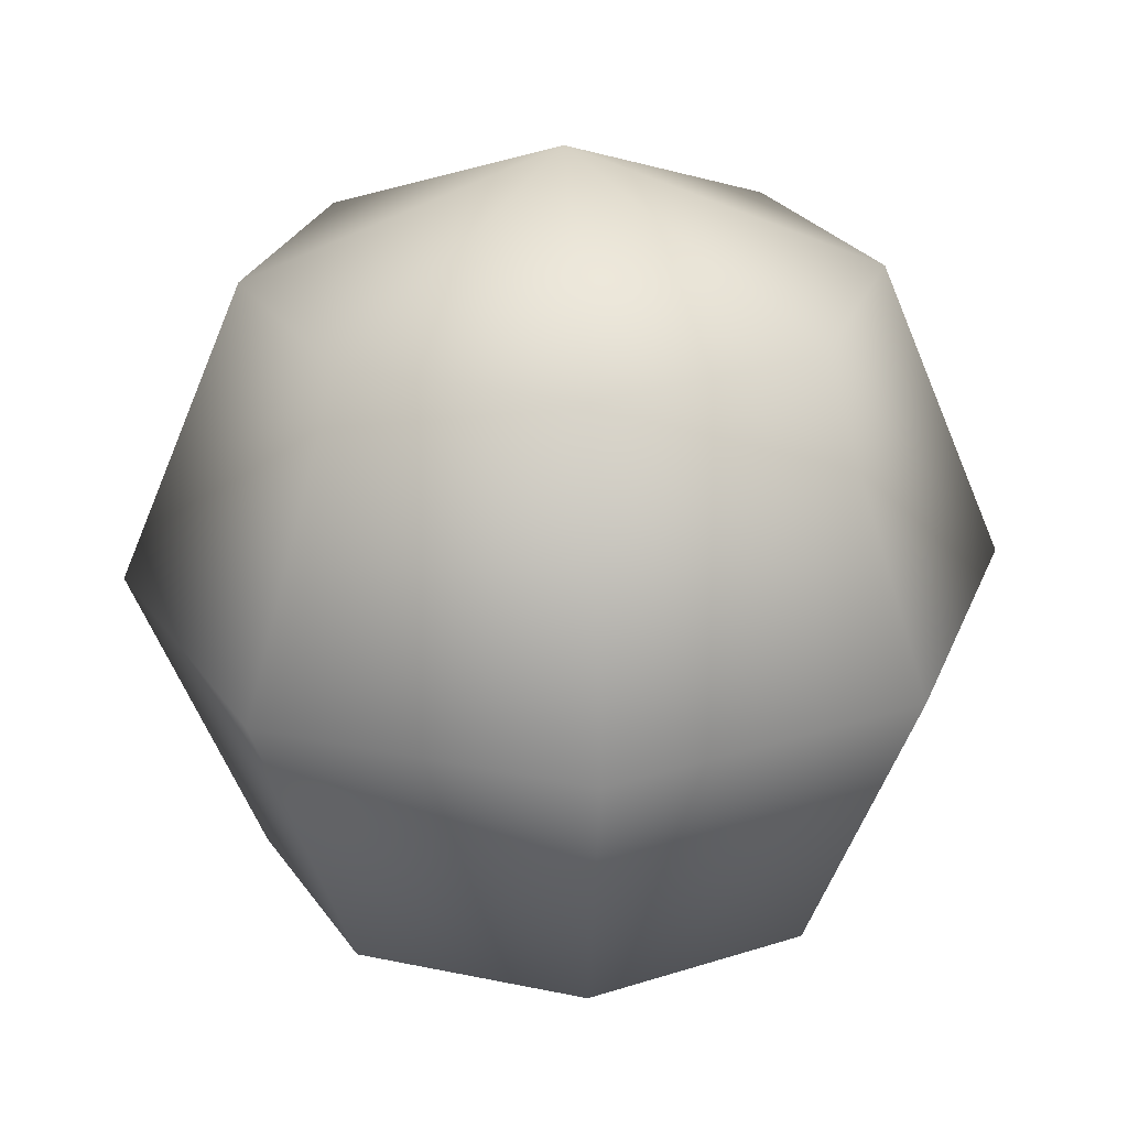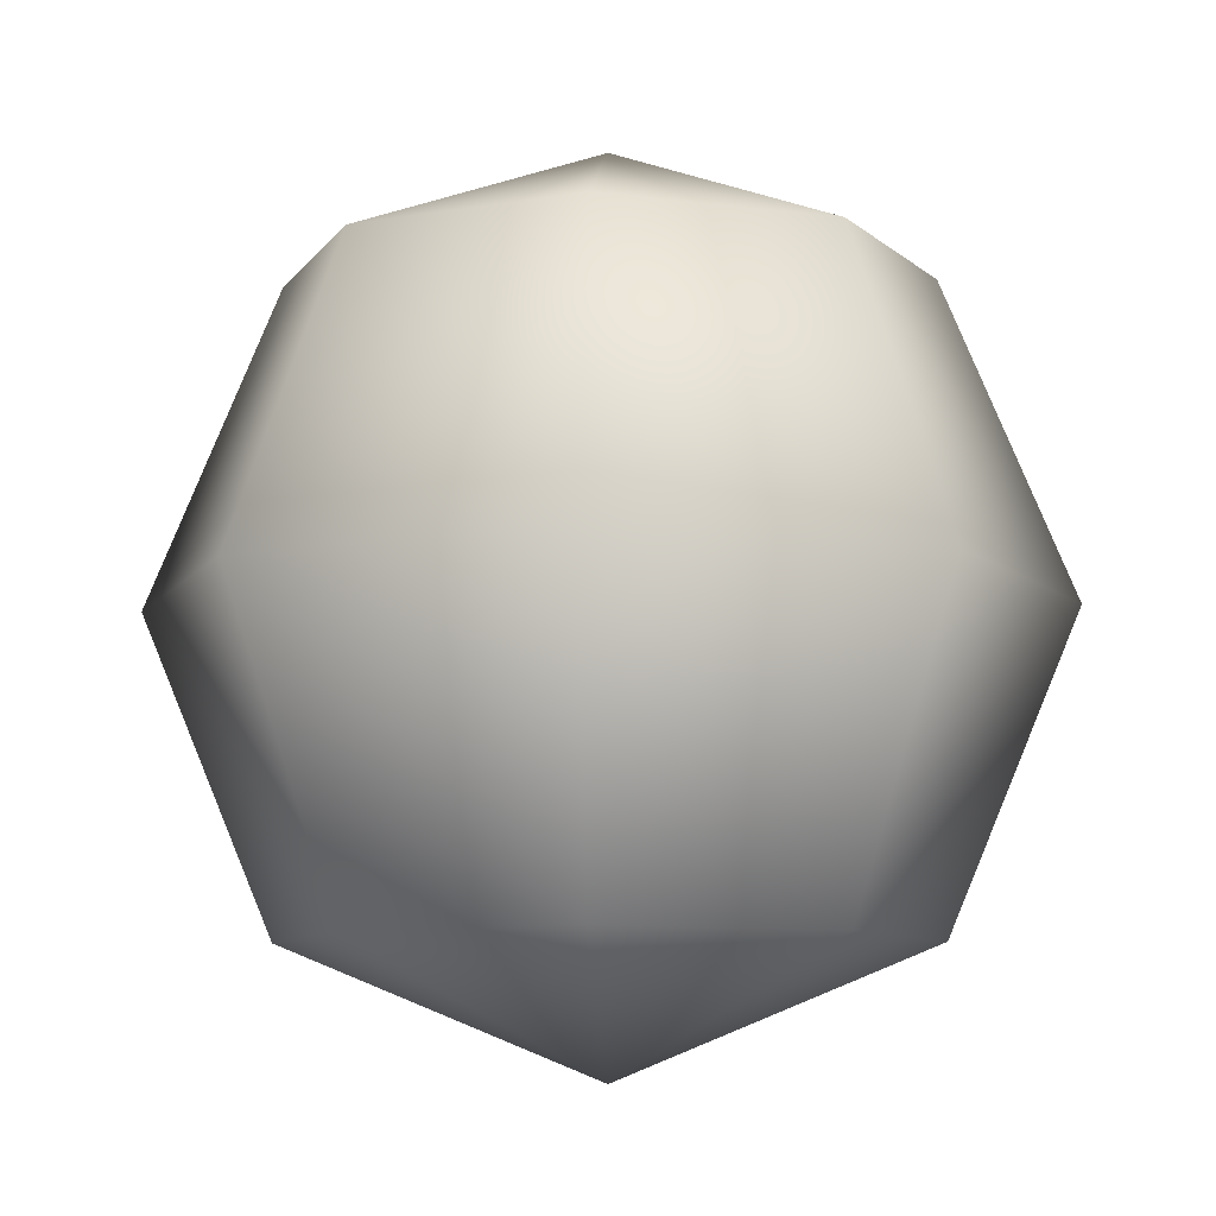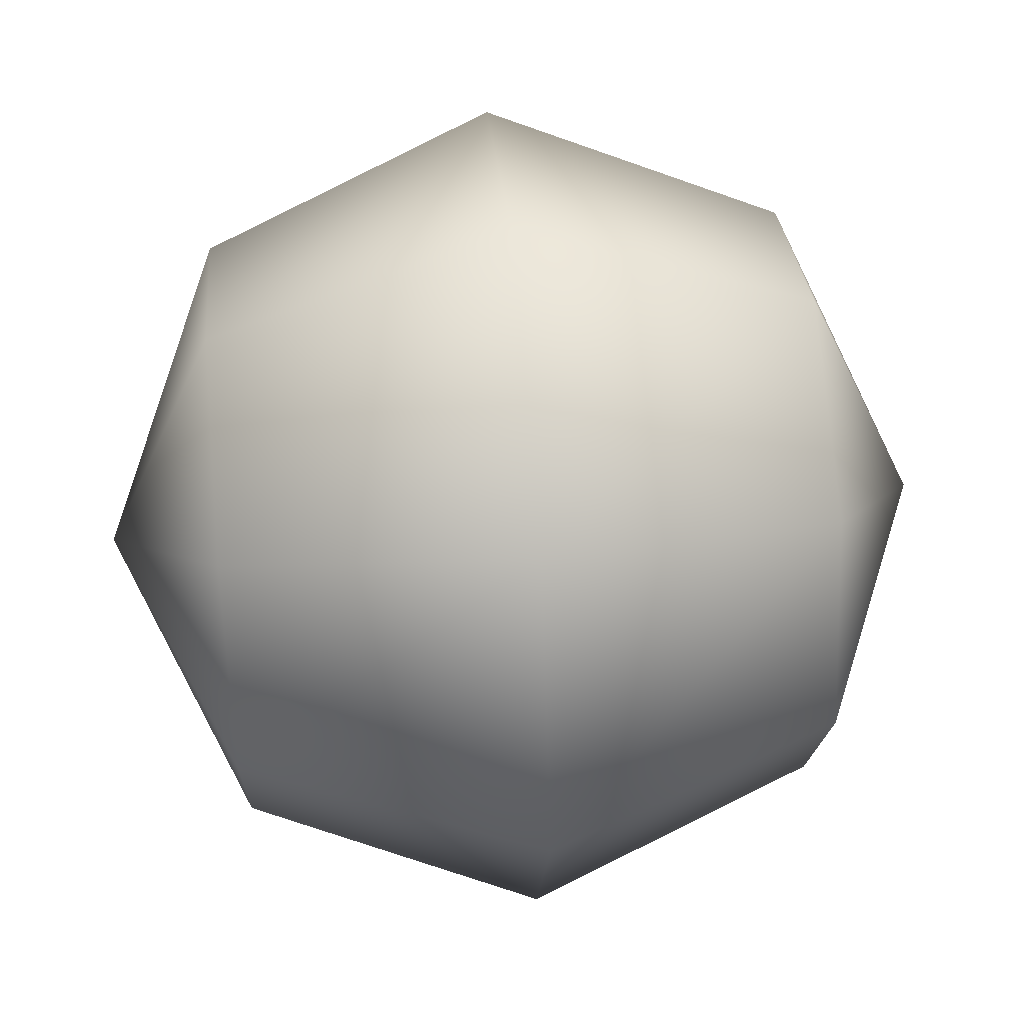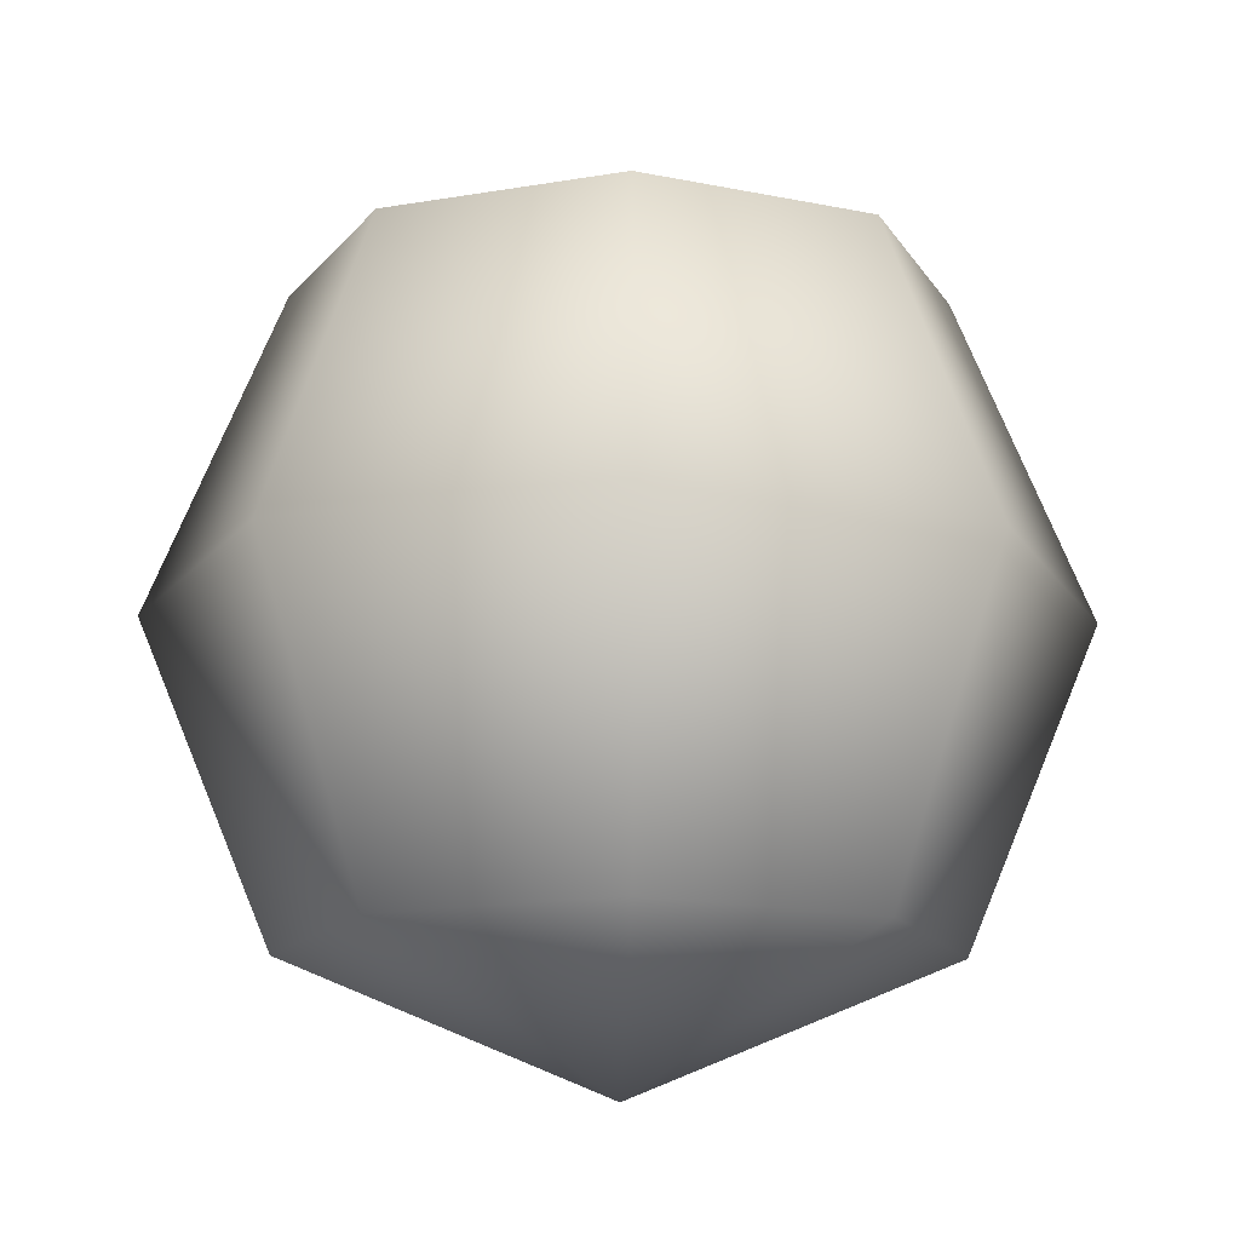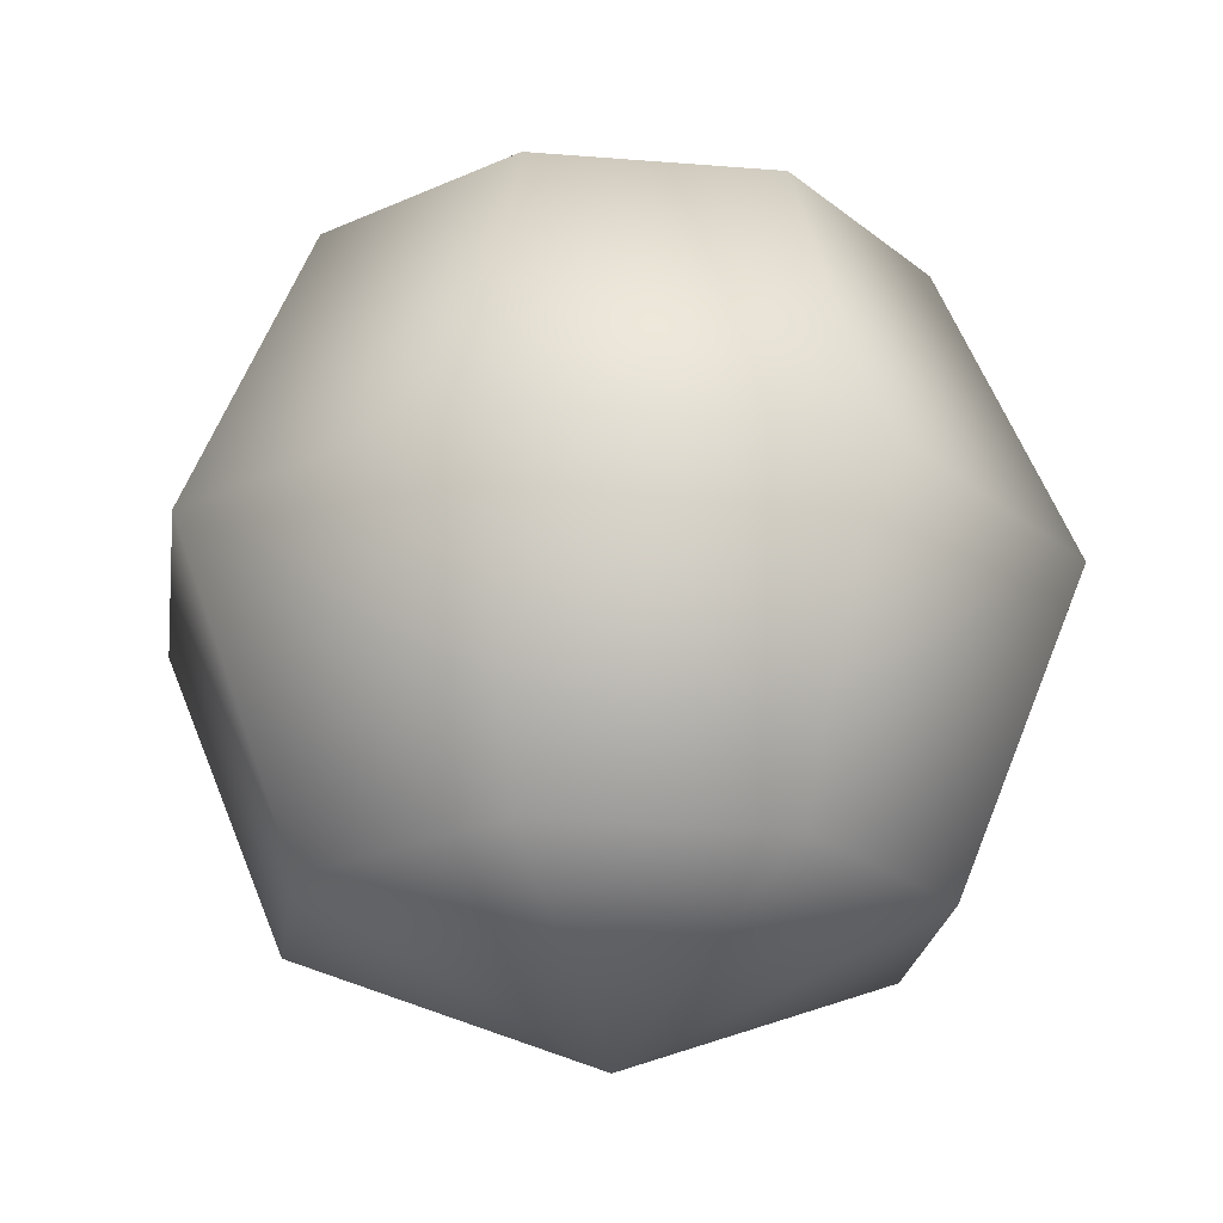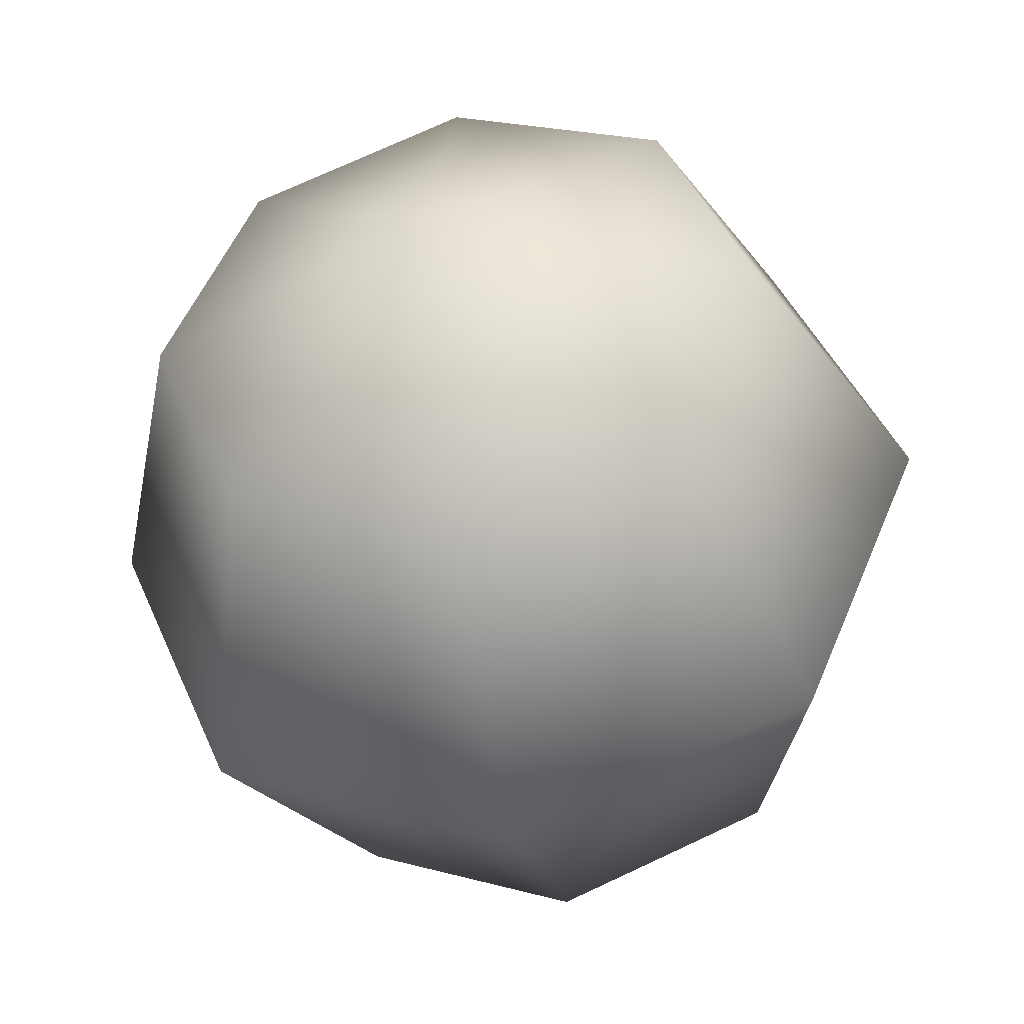
<metadata>
{"format":"obj","ext":"obj","renderer":"f3d","projection":"perspective","resolution":1024,"background":"white","views":[{"elev":26.5,"azim":-139.2,"up":"+Y"},{"elev":-8.7,"azim":-41.9,"up":"+Y"},{"elev":51.1,"azim":84.9,"up":"+Z"},{"elev":-15.0,"azim":-136.8,"up":"+Y"},{"elev":-23.4,"azim":59.7,"up":"+Y"},{"elev":-42.1,"azim":-168.7,"up":"+Z"}]}
</metadata>
<code>
g febg_hotspring_01_ornament_04
v -1.192e-07 0.001986 1.192e-07
v -0.1708 0.102 0.1708
v -1.192e-07 0.102 0.2415
v -0.2415 0.3436 0.2415
v -1.192e-07 0.3436 0.3416
v -0.1708 0.5851 0.1708
v 0.1708 0.102 0.1708
v 0.2415 0.102 1.192e-07
v 0.1708 0.102 -0.1708
v 0.2415 0.3436 0.2415
v -1.192e-07 0.5851 0.2415
v -1.192e-07 0.6851 1.192e-07
v 0.3416 0.3436 1.192e-07
v 0.1708 0.5851 0.1708
v 0.2415 0.5851 1.192e-07
v 0.2415 0.3436 -0.2415
v -0.2415 0.5851 1.192e-07
v -0.2415 0.3436 0.2415
v -0.3416 0.3436 1.192e-07
v -0.1708 0.102 0.1708
v -1.192e-07 0.102 -0.2415
v -1.192e-07 0.001986 1.192e-07
v 0.1708 0.5851 -0.1708
v -0.1708 0.5851 -0.1708
v -0.2415 0.102 1.192e-07
v -0.1708 0.102 -0.1708
v -1.192e-07 0.3436 -0.3416
v -1.192e-07 0.5851 -0.2415
v -0.2415 0.3436 -0.2415
g febg_hotspring_01_ornament_04_0
f 3 2 1
f 4 2 3
f 5 4 3
f 6 4 5
f 7 3 1
f 5 3 7
f 8 7 1
f 9 8 1
f 10 5 7
f 10 7 8
f 11 6 5
f 11 5 10
f 6 11 12
f 13 10 8
f 13 8 9
f 14 11 10
f 11 14 12
f 14 10 13
f 15 14 13
f 14 15 12
f 16 13 9
f 15 13 16
f 17 6 12
f 6 17 18
f 17 19 18
f 18 19 20
f 16 9 21
f 21 9 22
f 23 15 16
f 15 23 12
f 24 17 12
f 17 24 19
f 20 25 22
f 19 25 20
f 26 21 22
f 25 26 22
f 27 16 21
f 23 16 27
f 27 21 26
f 23 28 12
f 28 24 12
f 28 23 27
f 19 29 25
f 29 26 25
f 24 29 19
f 29 27 26
f 28 27 29
f 24 28 29

</code>
